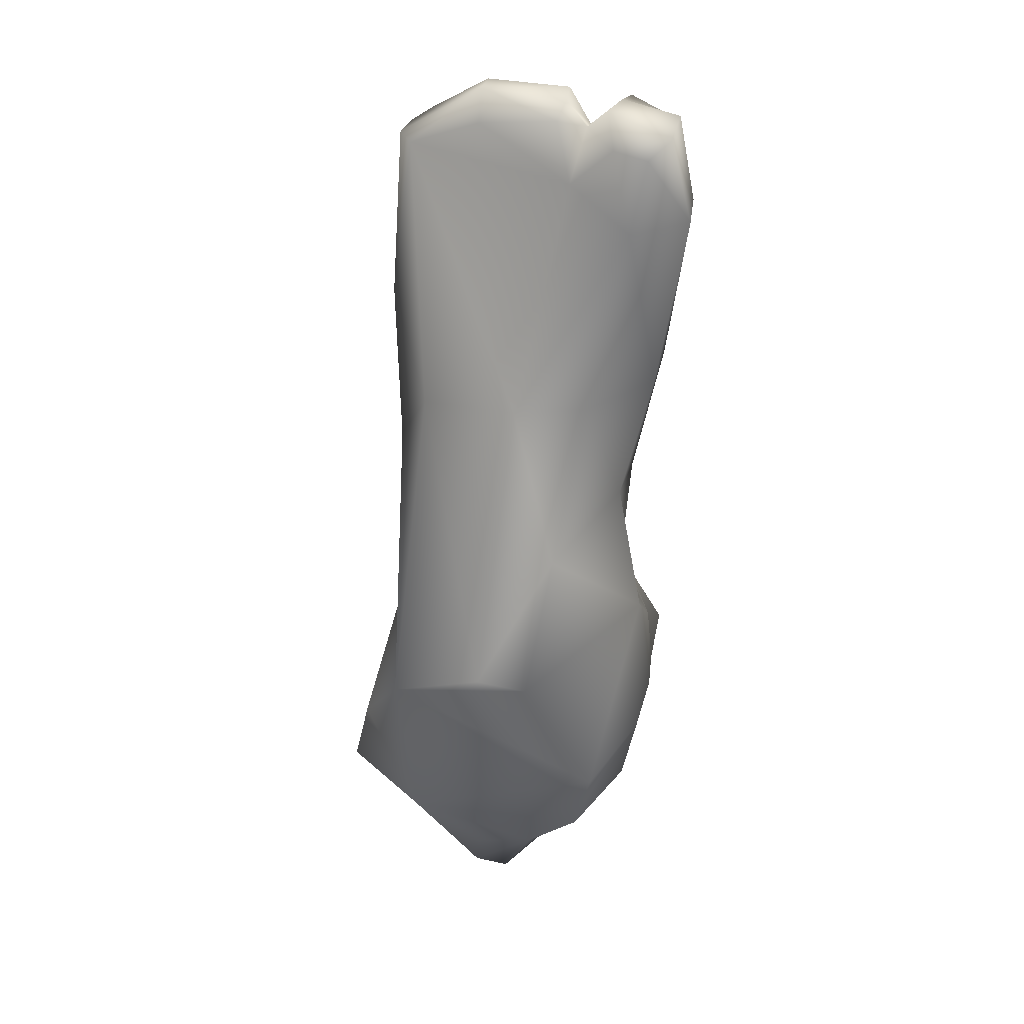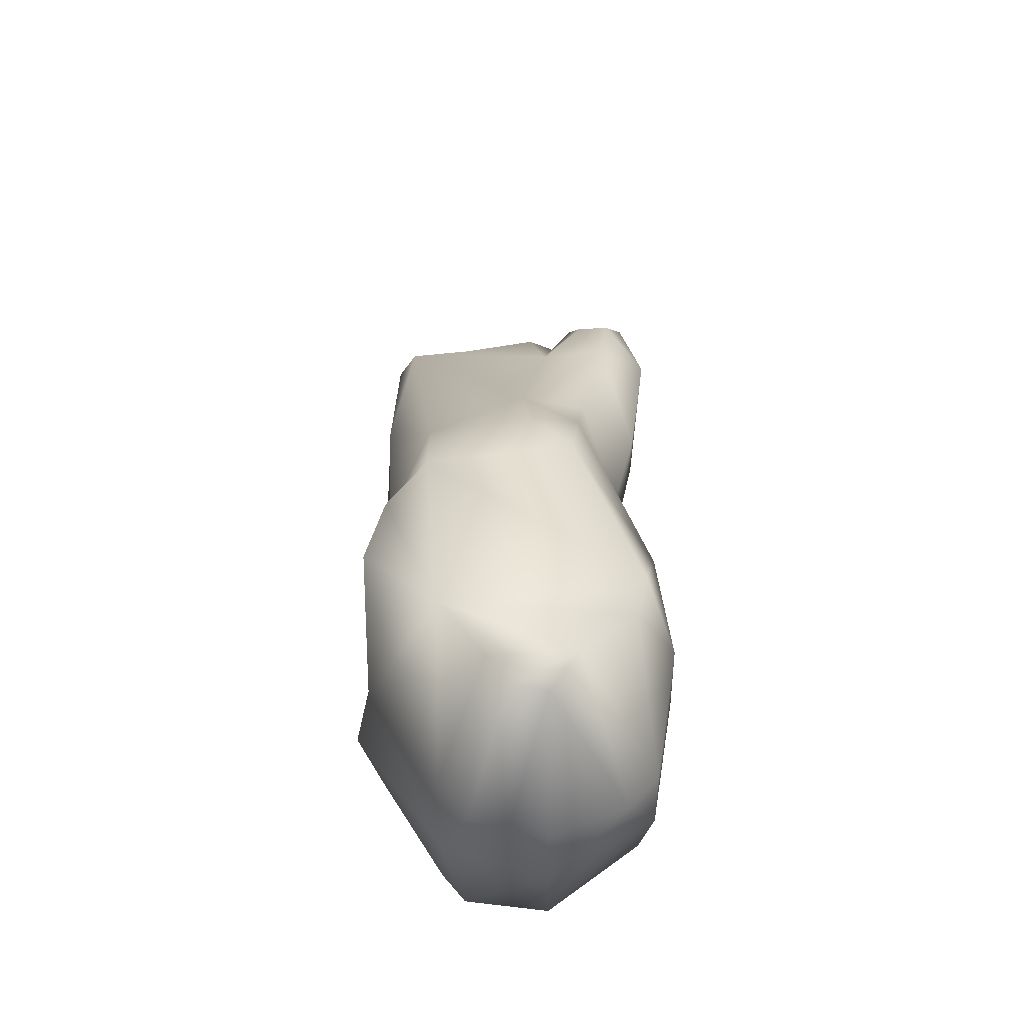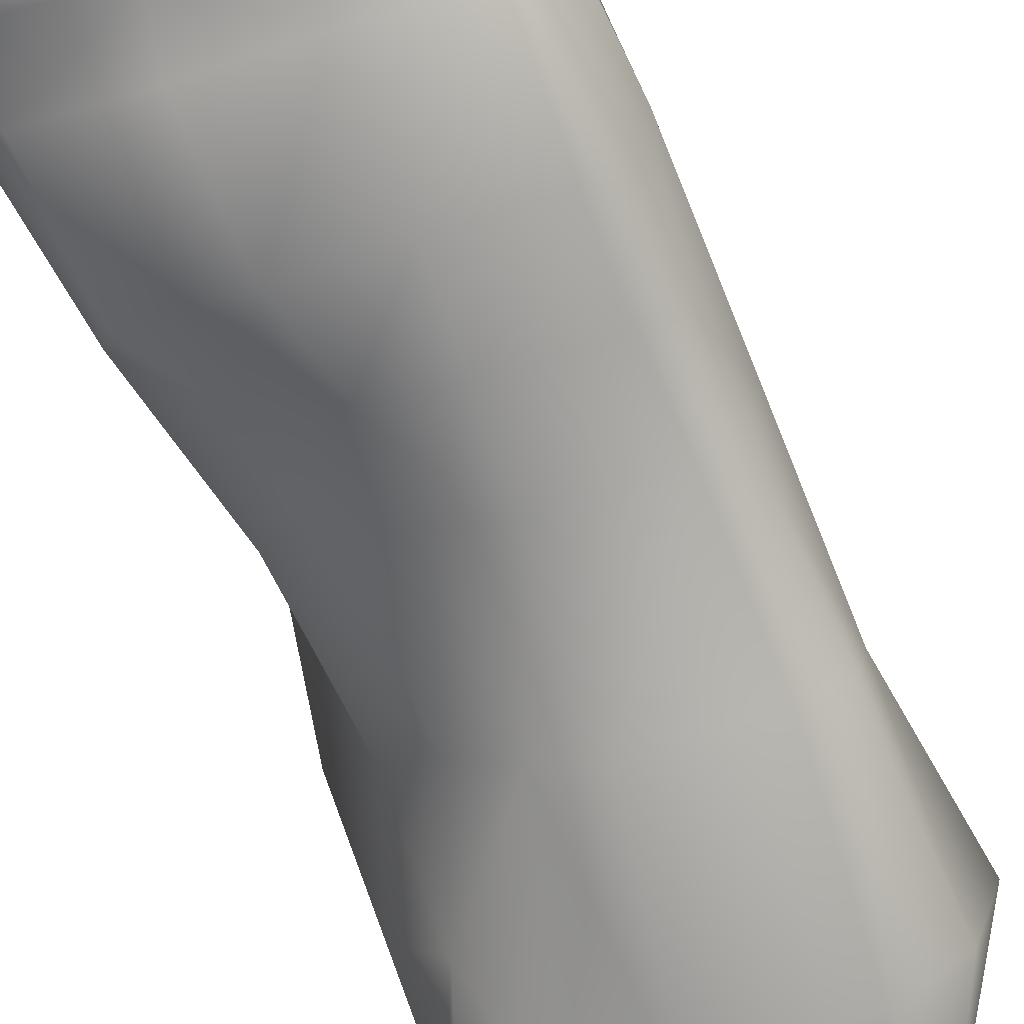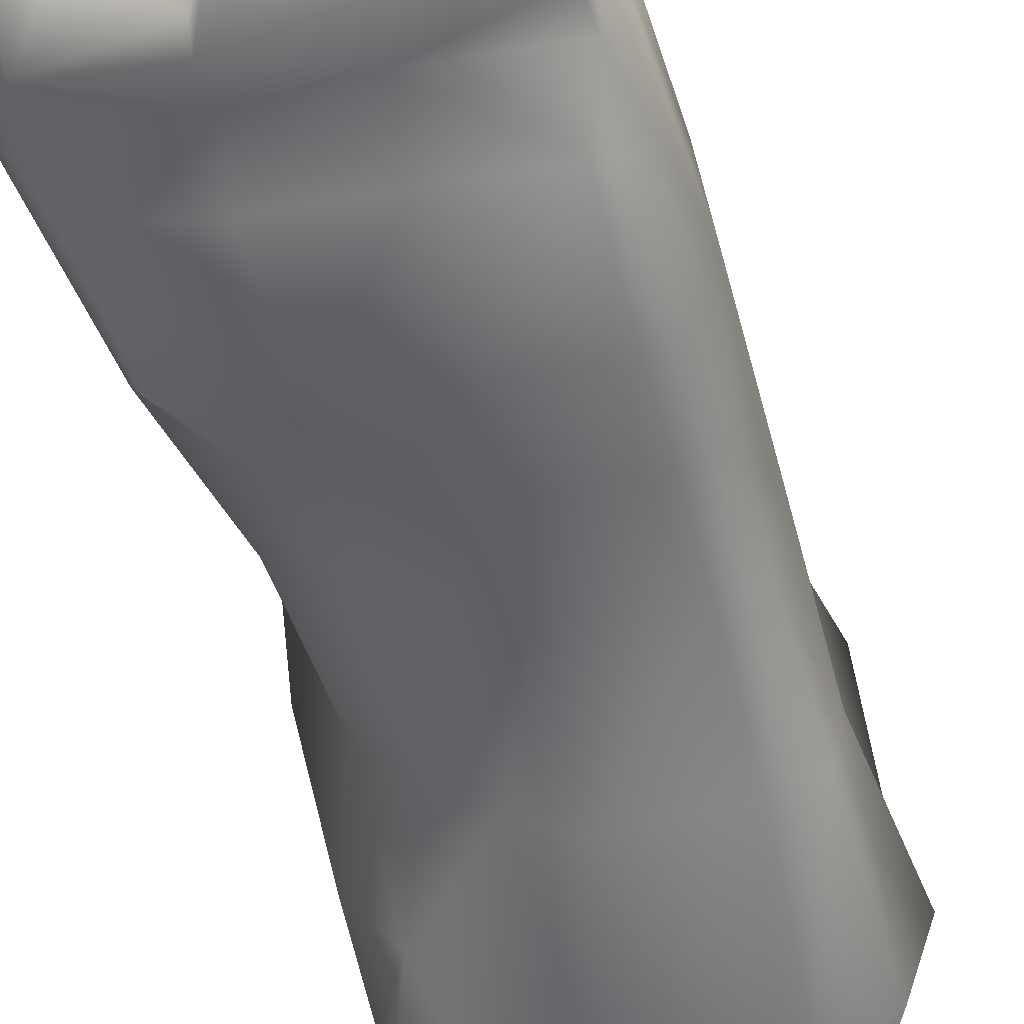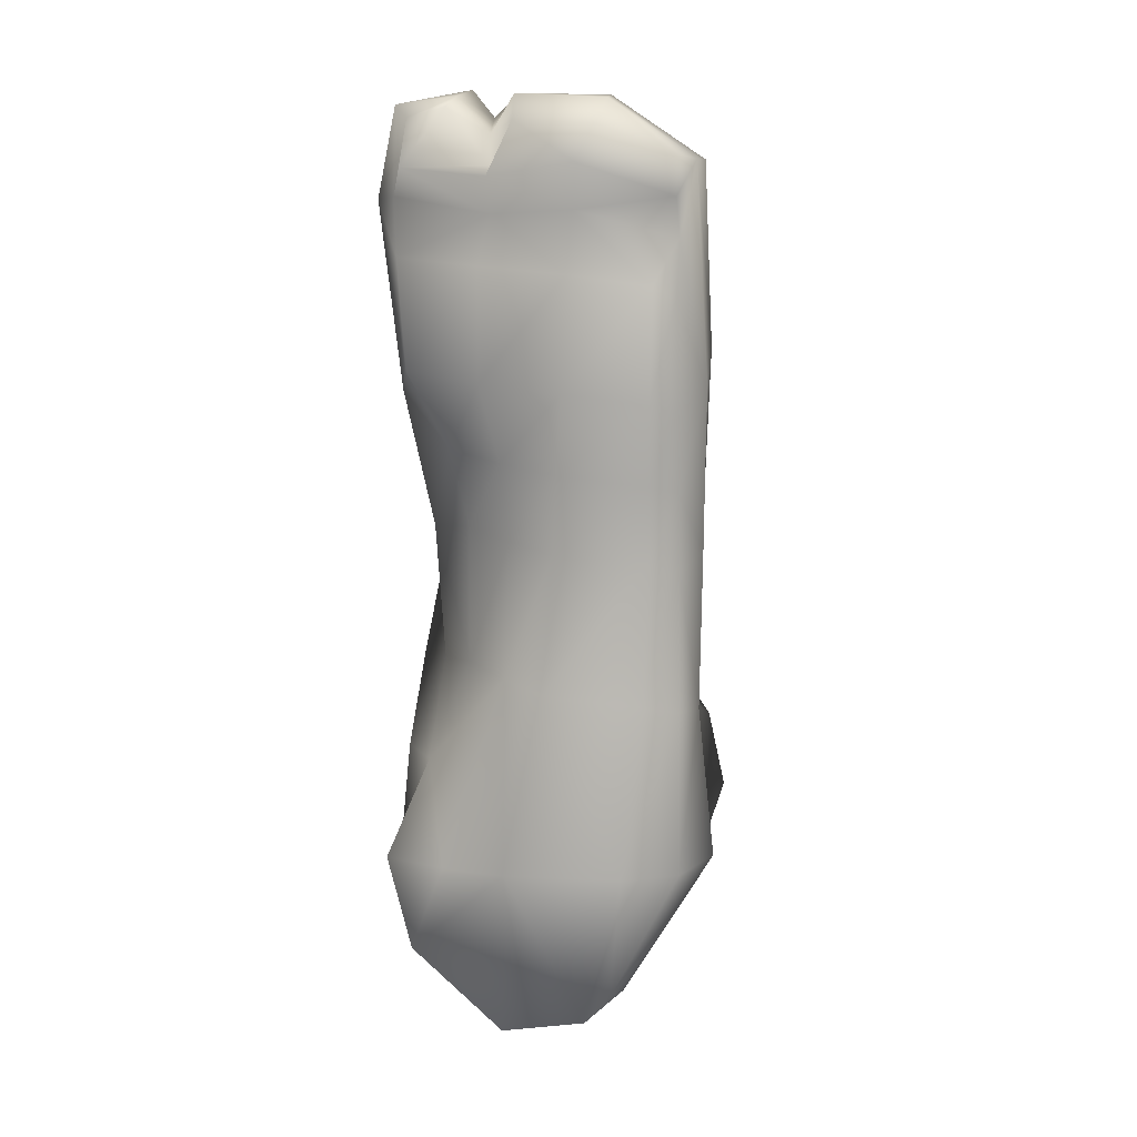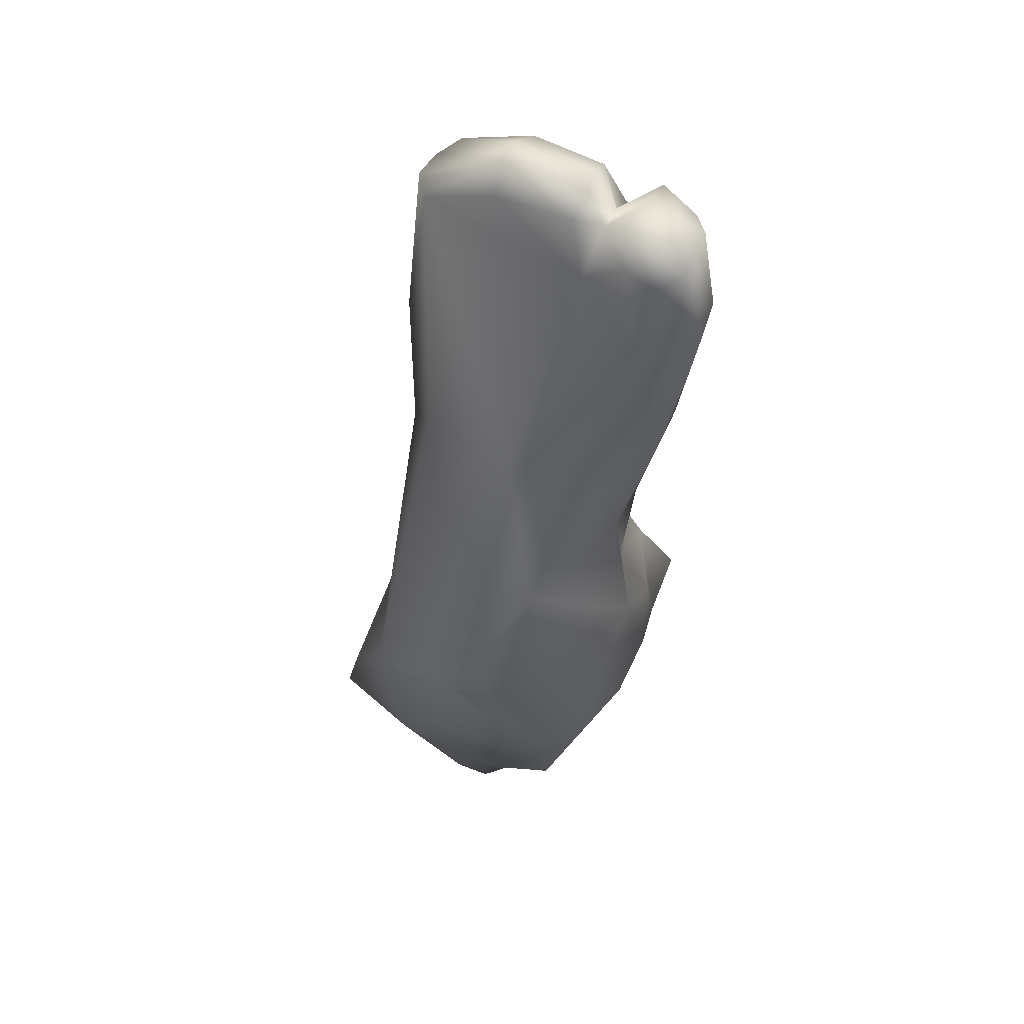
<metadata>
{"format":"obj","ext":"obj","renderer":"f3d","projection":"perspective","resolution":1024,"background":"white","views":[{"elev":40.1,"azim":-162.2,"up":"+Z"},{"elev":-50.0,"azim":-177.6,"up":"+Z"},{"elev":-72.5,"azim":23.4,"up":"+Y"},{"elev":-54.9,"azim":15.8,"up":"+Y"},{"elev":10.1,"azim":13.4,"up":"+Z"},{"elev":61.1,"azim":-152.1,"up":"+Z"}]}
</metadata>
<code>
o cube1_cut2
v -0.1991 -0.03463 0.0135
v -0.1234 0.003368 0.3329
v 0.08529 0.01863 0.2871
v 0.06301 0.004632 0.009256
v 0.1659 0.004632 0.1022
v -0.2177 -0.04863 0.1022
v -0.2274 -0.4664 0.1022
v -0.1268 -0.3924 0.3669
v 0.1733 -0.4351 0.3211
v 0.1782 -0.4511 0.1022
v 0.0833 -0.4451 -0.08074
v -0.1986 -0.45 -0.03295
v 0.1646 -0.4468 1.05
v -0.1929 -0.442 1.098
v -0.1983 -0.3118 1.091
v 0.1603 -0.3331 1.05
v -0.08103 -0.027 -0.1306
v -0.06674 -0.4587 -0.1386
v -0.05703 0.035 0.364
v 0.1416 0.004632 0.2116
v 0.06333 -0.4685 1.088
v -0.004736 -0.4727 0.344
v -0.05062 -0.5087 0.1022
v 0.1623 -0.2582 0.2941
v 0.1833 -0.2617 0.1025
v 0.1895 -0.3693 1.045
v -0.1456 -0.2185 0.7176
v 0.1108 -0.2232 0.6717
v -0.2526 -0.2975 0.1022
v -0.2421 -0.2315 0.3399
v -0.224 -0.3387 1.114
v -0.1226 -0.03082 -0.05556
v -0.001518 -0.01118 -0.07968
v 0.07615 -0.2232 -0.1047
v -0.2239 -0.2505 -0.0825
v -0.07389 -0.2429 -0.1886
v 0.03429 -0.2331 -0.1597
v -0.1821 -0.2467 -0.1356
v -0.03228 -0.01909 -0.1232
v -0.0198 -0.238 -0.1742
v 0.1689 -0.449 0.7227
v -0.1991 -0.4382 0.7686
v 0.0219 -0.4788 0.7456
v 0.1711 -0.432 0.5099
v -0.126 -0.3933 0.5558
v 0.008584 -0.4682 0.5328
v -0.08175 -0.3282 1.025
v -0.04439 -0.1869 0.7106
v -0.2285 -0.3026 0.732
v -0.1345 -0.09456 0.5153
v -0.1915 -0.2686 0.5334
v -0.1827 -0.2884 0.9839
v -0.2153 -0.4312 0.9974
v -0.2586 -0.3372 0.9907
v 0.06696 -0.3824 1.127
v -0.09528 -0.3641 1.101
v 0.06127 -0.3519 1.088
v 0.1773 -0.2901 0.5461
v 0.1924 -0.3221 0.7982
v 0.1852 -0.4086 1.045
v 0.1848 -0.3467 0.3076
v 0.2086 -0.3547 0.1022
v 0.07973 -0.3372 -0.1127
v -0.07031 -0.3508 -0.1706
v 0.1912 -0.3631 0.528
v 0.1977 -0.3855 0.7484
v 0.03522 -0.469 0.9804
v 0.1668 -0.4279 0.9445
v 0.04188 -0.4857 1.04
v -0.1974 -0.4626 1.034
v 0.1657 -0.4474 0.9974
v -0.2572 -0.1951 0.1022
v -0.2204 -0.3584 -0.0645
v -0.07848 -0.4428 1.037
v -0.24 -0.3599 0.1022
v -0.1874 -0.3089 0.3534
v -0.2198 -0.4056 1.117
v -0.2257 -0.3693 0.7378
v -0.1956 -0.3266 0.5456
v -0.2489 -0.395 0.994
v 0.07031 -0.4208 1.122
v -0.08688 -0.4182 1.076
v -0.1357 -0.4571 1.111
v -0.147 -0.3163 1.096
v -0.1287 -0.3514 1.137
v -0.1333 -0.4119 1.126
v -0.05916 -0.3833 1.128
v -0.05524 -0.3503 1.109
v -0.04513 -0.4648 1.093
v -0.05329 -0.4195 1.129
v -0.07705 -0.4561 0.9749
v -0.07776 -0.4742 1.023
v 0.01524 -0.4739 0.6392
v 0.17 -0.4345 0.6163
v -0.1505 -0.4048 0.6622
v -0.1771 -0.4264 0.2346
v -0.2347 -0.3344 0.2278
v 0.1679 -0.4524 0.8696
v -0.2072 -0.4487 0.919
v 0.02856 -0.4788 0.899
v -0.08862 -0.4788 0.7571
v -0.06765 -0.4513 0.6507
v -0.08933 -0.4788 0.909
v -0.139 -0.4956 0.1022
v -0.06576 -0.4406 0.3555
v -0.05869 -0.4387 0.5443
v 0.1265 -0.4637 0.333
v 0.05114 -0.4633 -0.1144
v 0.1059 -0.4897 0.1019
v 0.1374 -0.4737 0.7336
v 0.1319 -0.4579 0.5212
v 0.1348 -0.4639 0.6271
v 0.1404 -0.4754 0.8849
g cube1_cut2_default
f 1 4 32
f 1 32 35
f 2 3 6
f 2 6 30
f 2 30 50
f 2 50 19
f 3 19 28
f 3 24 20
f 3 28 58
f 4 25 34
f 4 33 32
f 4 34 33
f 5 4 20
f 5 20 25
f 5 25 4
f 6 1 72
f 6 3 4
f 6 4 1
f 7 12 104
f 7 75 12
f 7 96 75
f 7 104 96
f 8 76 96
f 8 96 105
f 9 10 61
f 9 44 107
f 9 61 44
f 10 9 109
f 10 11 62
f 10 109 11
f 11 108 63
f 12 73 18
f 13 71 60
f 14 70 83
f 14 77 53
f 15 31 84
f 15 84 52
f 16 47 57
f 17 32 39
f 18 23 12
f 18 64 108
f 18 108 23
f 19 3 2
f 19 50 48
f 20 4 3
f 21 13 81
f 21 69 13
f 21 81 89
f 21 89 69
f 22 46 105
f 22 105 23
f 23 109 22
f 24 3 58
f 24 58 61
f 25 20 24
f 25 24 62
f 26 16 55
f 26 55 60
f 26 59 16
f 26 60 59
f 27 48 50
f 27 49 52
f 27 52 48
f 28 16 59
f 28 48 16
f 29 30 72
f 30 29 97
f 30 76 51
f 31 15 54
f 31 77 85
f 32 17 38
f 33 37 39
f 33 39 32
f 34 25 63
f 34 63 37
f 35 38 73
f 35 72 1
f 35 73 29
f 36 17 40
f 36 38 17
f 36 40 64
f 36 64 38
f 37 33 34
f 37 63 40
f 38 35 32
f 39 40 17
f 40 39 37
f 41 66 98
f 41 94 66
f 41 98 110
f 42 78 95
f 42 95 101
f 42 99 78
f 43 93 110
f 43 100 101
f 44 65 94
f 44 94 111
f 45 8 106
f 45 79 8
f 45 95 79
f 46 22 111
f 46 93 106
f 47 16 48
f 47 52 84
f 47 56 88
f 47 84 56
f 48 28 19
f 48 52 47
f 49 27 51
f 49 78 54
f 50 51 27
f 51 50 30
f 51 79 49
f 52 54 15
f 53 80 99
f 53 91 70
f 53 99 91
f 54 52 49
f 54 80 31
f 56 82 87
f 57 55 16
f 57 88 55
f 59 58 28
f 59 66 58
f 60 81 13
f 61 62 24
f 62 61 10
f 62 63 25
f 63 62 11
f 64 18 73
f 64 40 63
f 64 63 108
f 65 44 61
f 65 58 66
f 65 61 58
f 65 66 94
f 66 59 60
f 66 60 68
f 67 91 100
f 68 60 71
f 68 67 113
f 68 71 67
f 68 98 66
f 69 67 71
f 69 89 92
f 69 92 67
f 70 14 53
f 71 13 69
f 72 30 6
f 72 35 29
f 73 12 75
f 73 38 64
f 74 82 83
f 74 89 82
f 74 92 89
f 75 29 73
f 75 97 29
f 76 8 79
f 76 30 97
f 77 14 86
f 77 31 80
f 78 49 79
f 78 99 80
f 79 51 76
f 79 95 78
f 80 53 77
f 80 54 78
f 81 55 90
f 81 60 55
f 82 56 86
f 83 70 74
f 83 86 14
f 85 56 84
f 85 84 31
f 85 86 56
f 86 83 82
f 86 85 77
f 87 55 88
f 87 88 56
f 87 90 55
f 88 57 47
f 90 82 89
f 90 87 82
f 90 89 81
f 91 67 92
f 92 70 91
f 92 74 70
f 93 43 102
f 93 46 112
f 94 41 112
f 95 45 102
f 97 75 96
f 97 96 76
f 98 68 113
f 99 42 103
f 100 43 113
f 100 113 67
f 101 102 43
f 101 103 42
f 102 101 95
f 102 106 93
f 103 91 99
f 103 100 91
f 103 101 100
f 104 12 23
f 104 23 105
f 105 96 104
f 105 106 8
f 106 102 45
f 106 105 46
f 107 22 109
f 107 109 9
f 107 111 22
f 108 11 109
f 109 23 108
f 110 112 41
f 110 113 43
f 111 107 44
f 111 112 46
f 112 110 93
f 112 111 94
f 113 110 98

</code>
